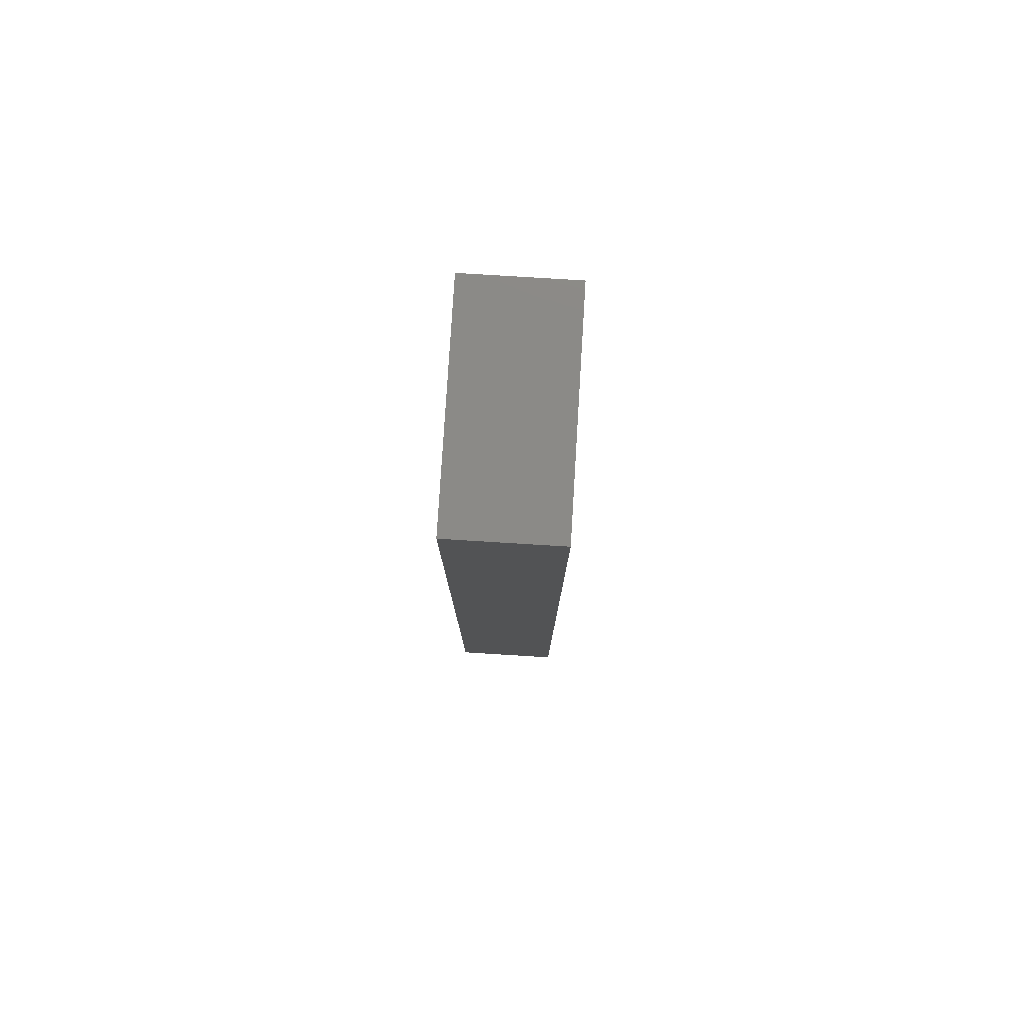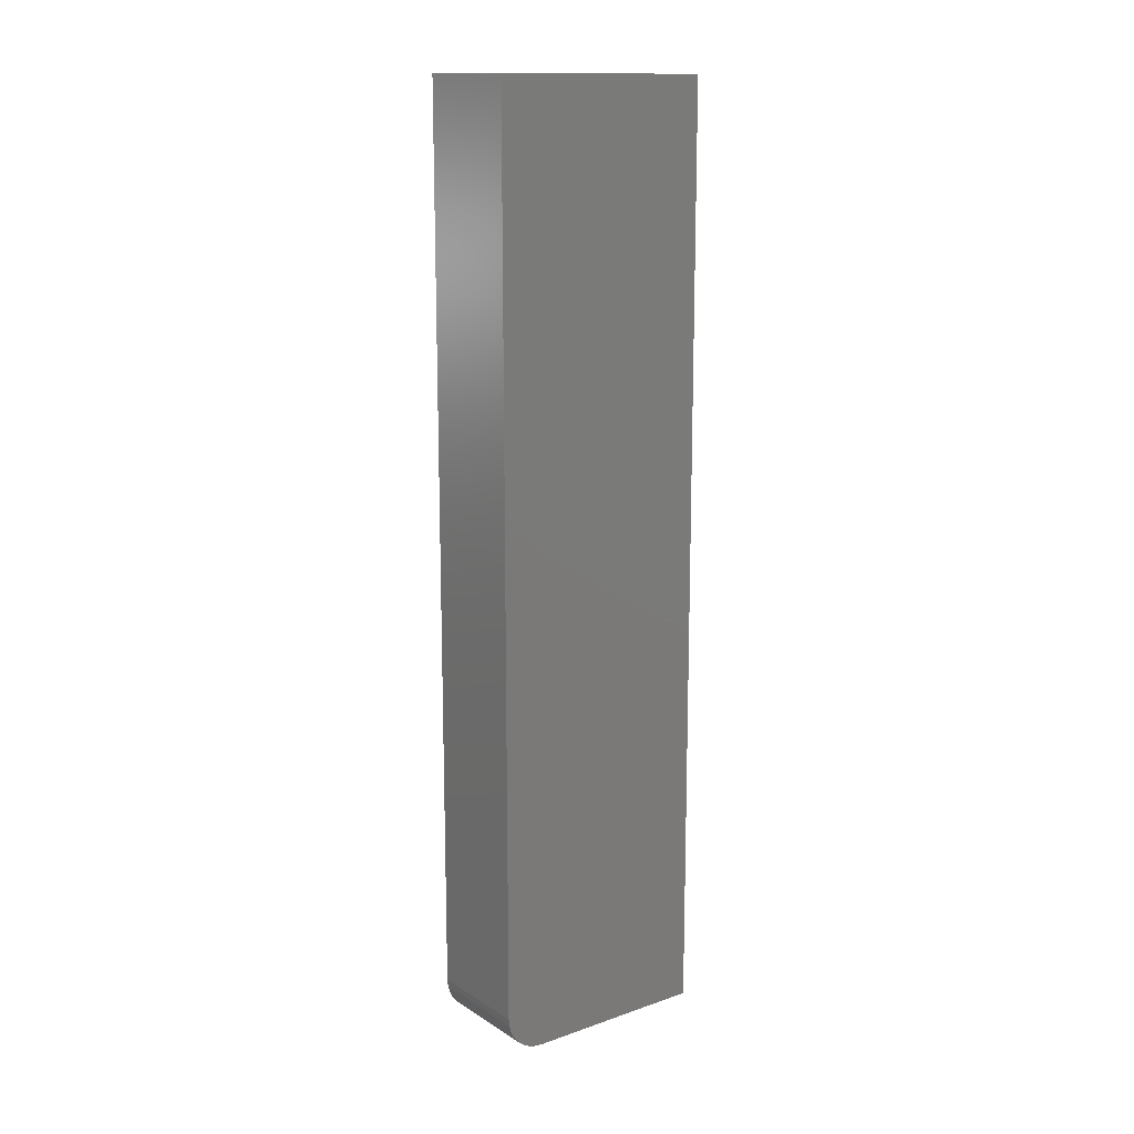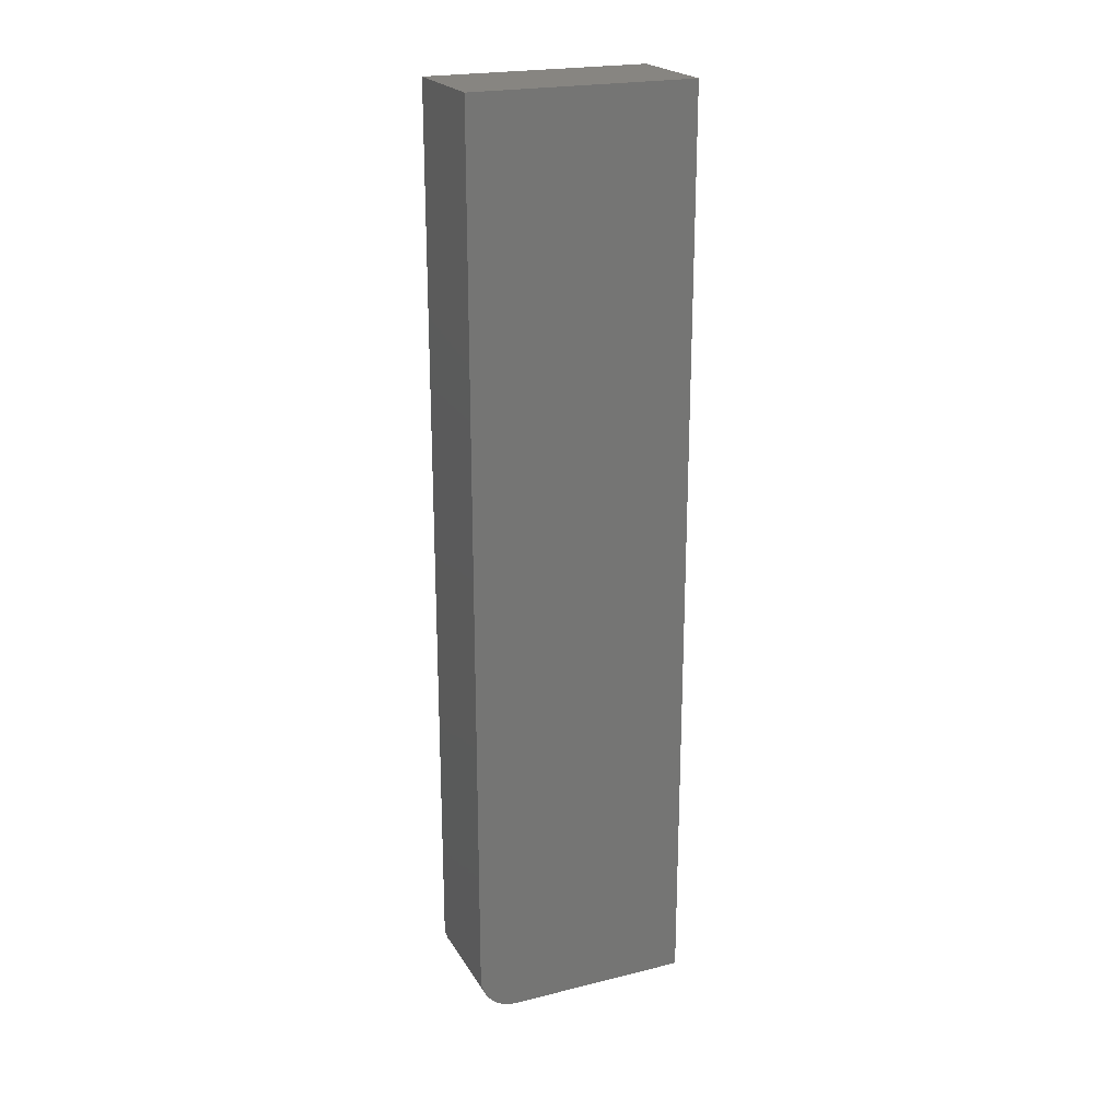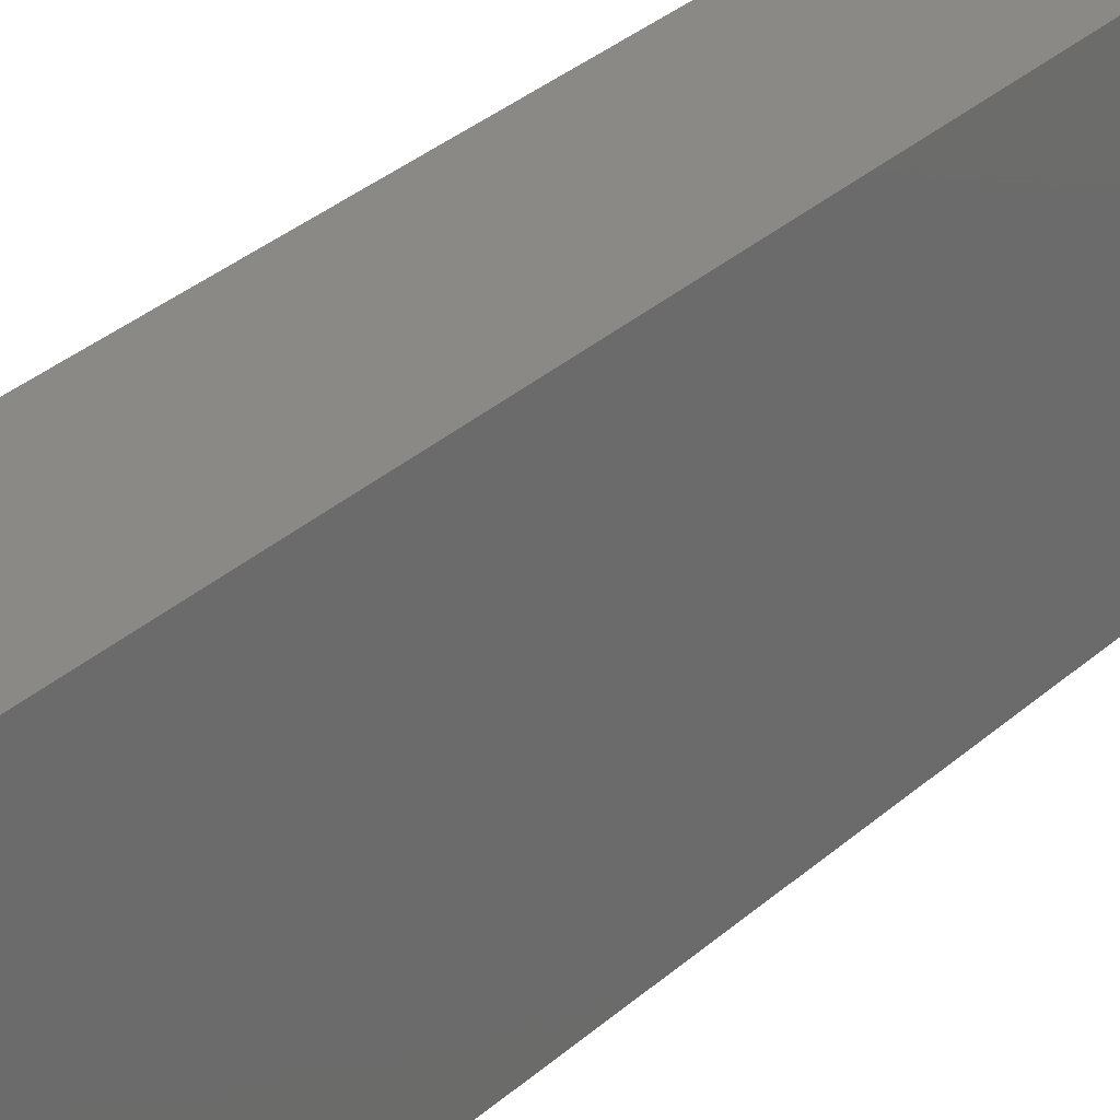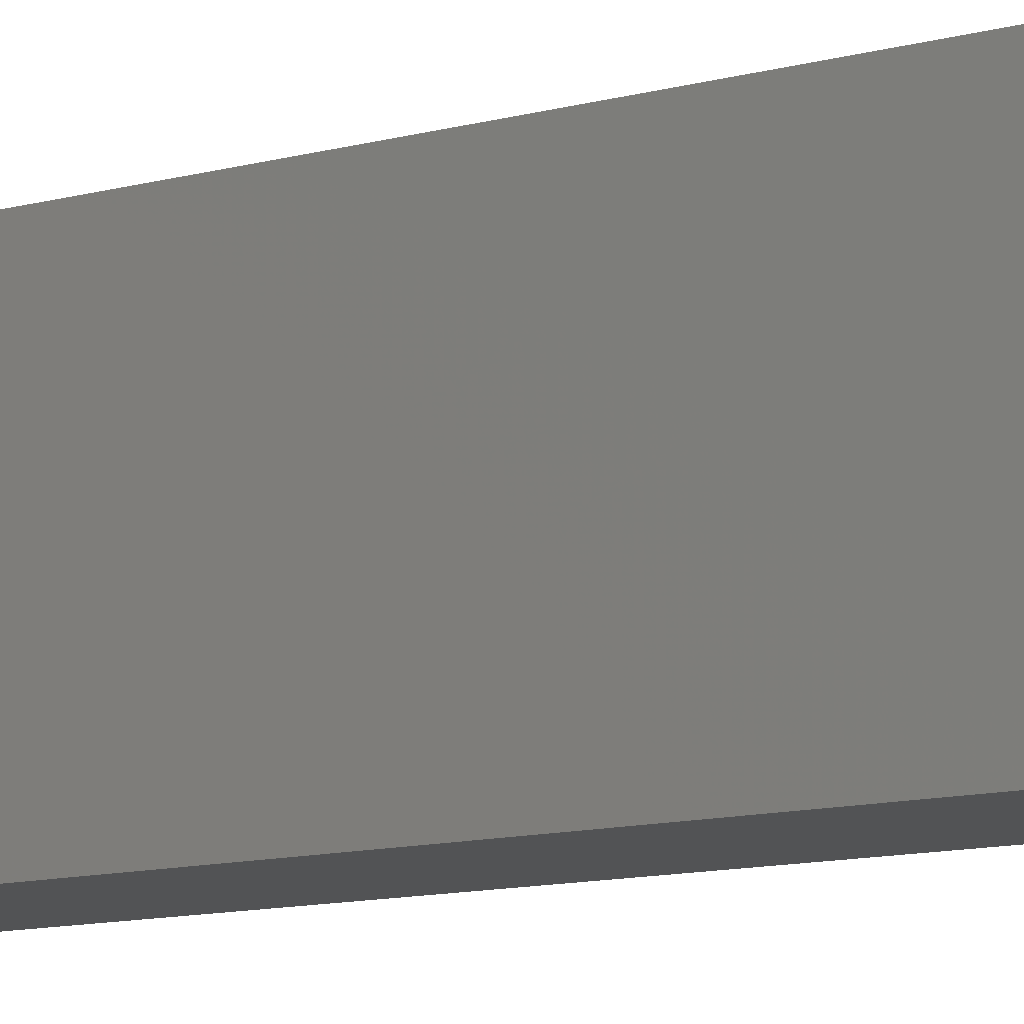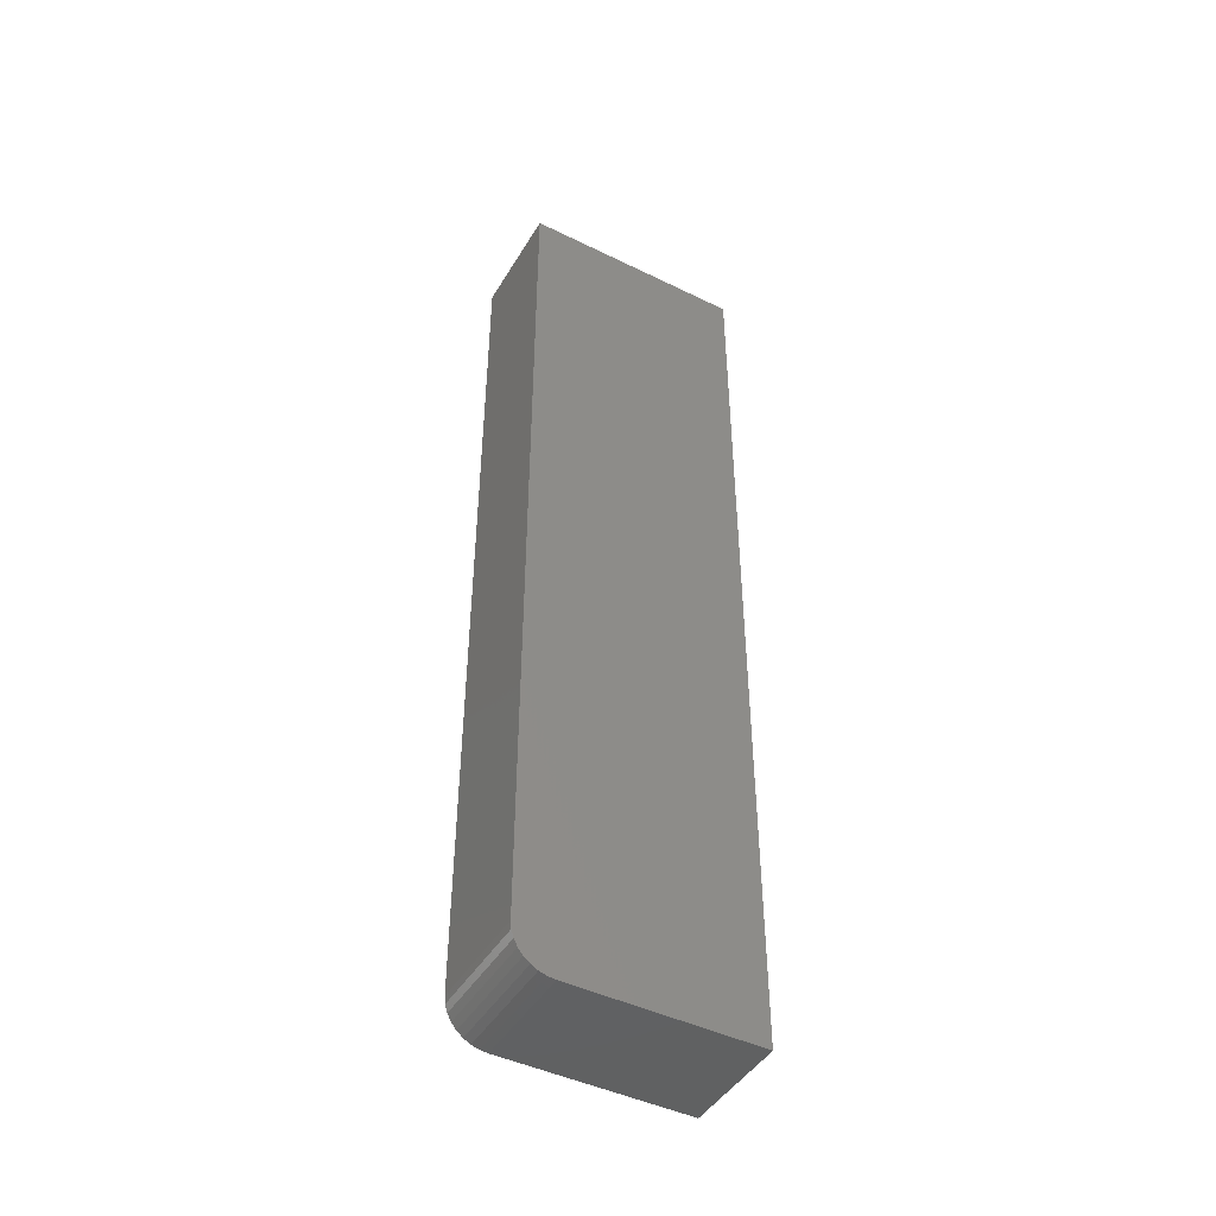
<metadata>
{"format":"stl","ext":"stl","renderer":"f3d","projection":"perspective","resolution":1024,"background":"white","views":[{"elev":79.5,"azim":-176.5,"up":"+Y"},{"elev":14.1,"azim":-127.0,"up":"+Y"},{"elev":22.0,"azim":-113.3,"up":"+Y"},{"elev":29.8,"azim":-143.0,"up":"+Z"},{"elev":-10.2,"azim":-53.3,"up":"+Z"},{"elev":-45.5,"azim":-119.4,"up":"+Y"}]}
</metadata>
<code>
# stl→obj: 24 verts, 44 faces
v 1.914e-18 -0.75 0.03125
v 0.08701 -0.75 0.03125
v 1.1e-17 -0.75 0.1797
v 0.08701 -0.75 0.1797
v 1.181e-18 -0.7476 0.01929
v 1.54e-18 -0.7494 0.02515
v 1.1e-17 0 0.1797
v 0 0 0
v 0 -0.7188 0
v 3.677e-20 -0.7248 0.0006005
v 1.457e-19 -0.7307 0.002379
v 3.225e-19 -0.7361 0.005267
v 5.605e-19 -0.7408 0.009153
v 8.504e-19 -0.7447 0.01389
v 0.08701 -0.7494 0.02515
v 0.08701 -0.7476 0.01929
v 0.08701 -0.7447 0.01389
v 0.08701 -0.7408 0.009153
v 0.08701 -0.7361 0.005267
v 0.08701 -0.7307 0.002379
v 0.08701 -0.7248 0.0006005
v 0.08701 -0.7188 -5.328e-18
v 0.08701 0 -5.328e-18
v 0.08701 0 0.1797
f 1 2 3
f 3 2 4
f 1 5 6
f 3 7 8
f 3 8 9
f 3 9 10
f 3 10 11
f 3 11 12
f 3 12 13
f 3 13 14
f 3 14 5
f 3 5 1
f 2 15 16
f 4 2 16
f 4 16 17
f 4 17 18
f 4 18 19
f 4 19 20
f 4 20 21
f 4 21 22
f 4 22 23
f 4 23 24
f 8 23 9
f 9 23 22
f 9 22 10
f 10 22 21
f 10 21 11
f 11 21 20
f 11 20 12
f 12 20 19
f 12 19 13
f 13 19 18
f 13 18 14
f 14 18 17
f 14 17 5
f 5 17 16
f 5 16 6
f 6 16 15
f 6 15 1
f 1 15 2
f 8 7 23
f 23 7 24
f 24 7 4
f 4 7 3

</code>
